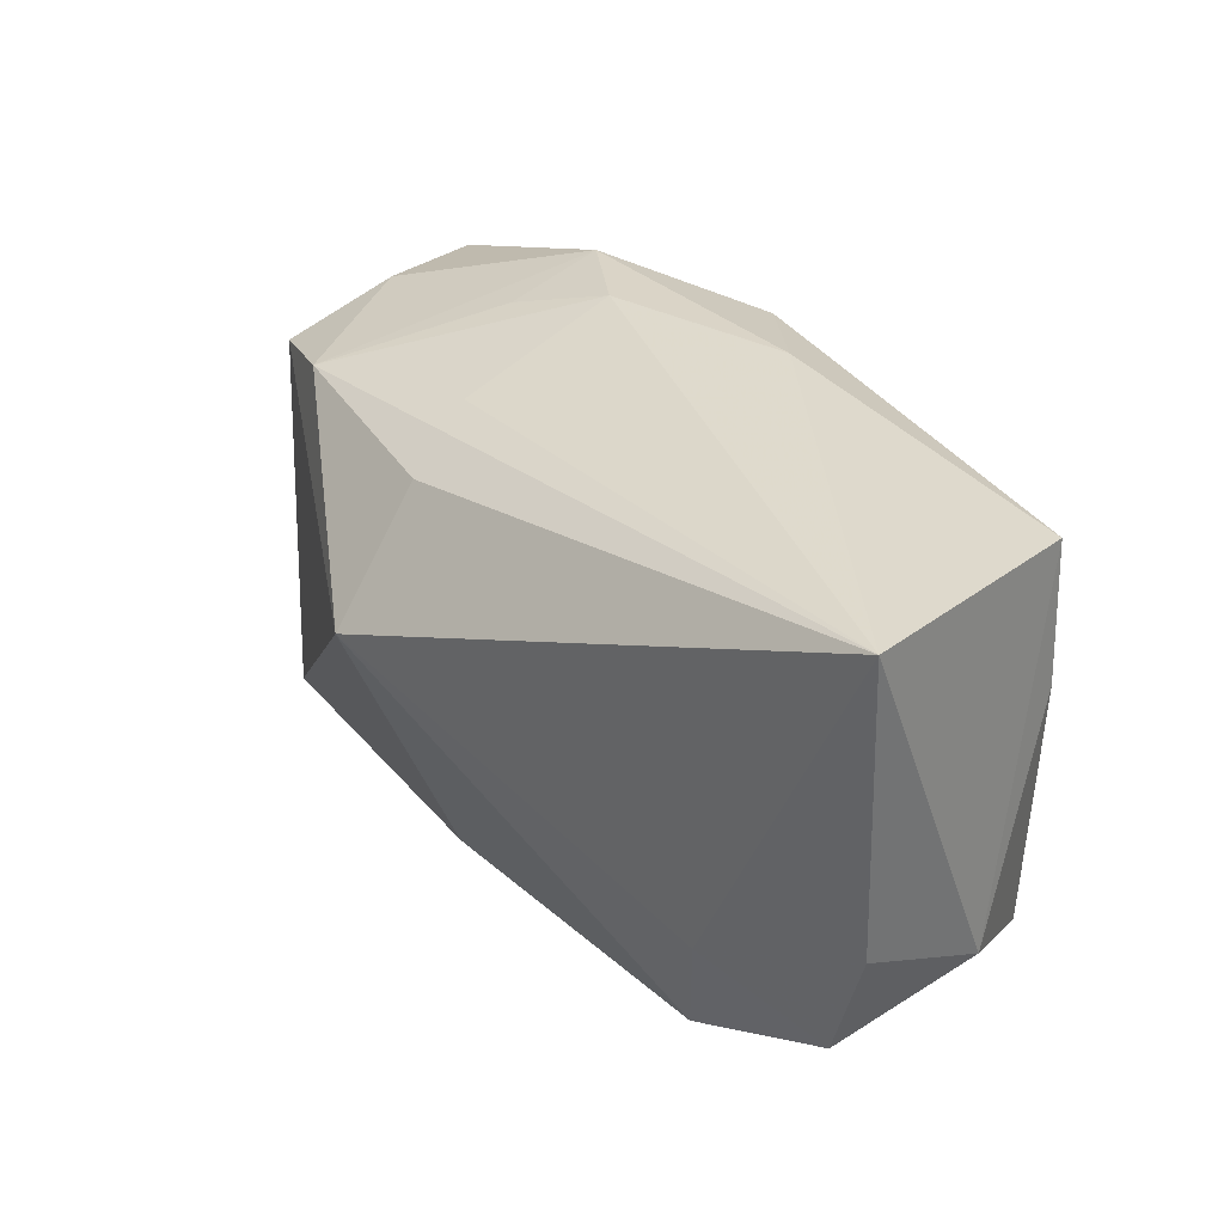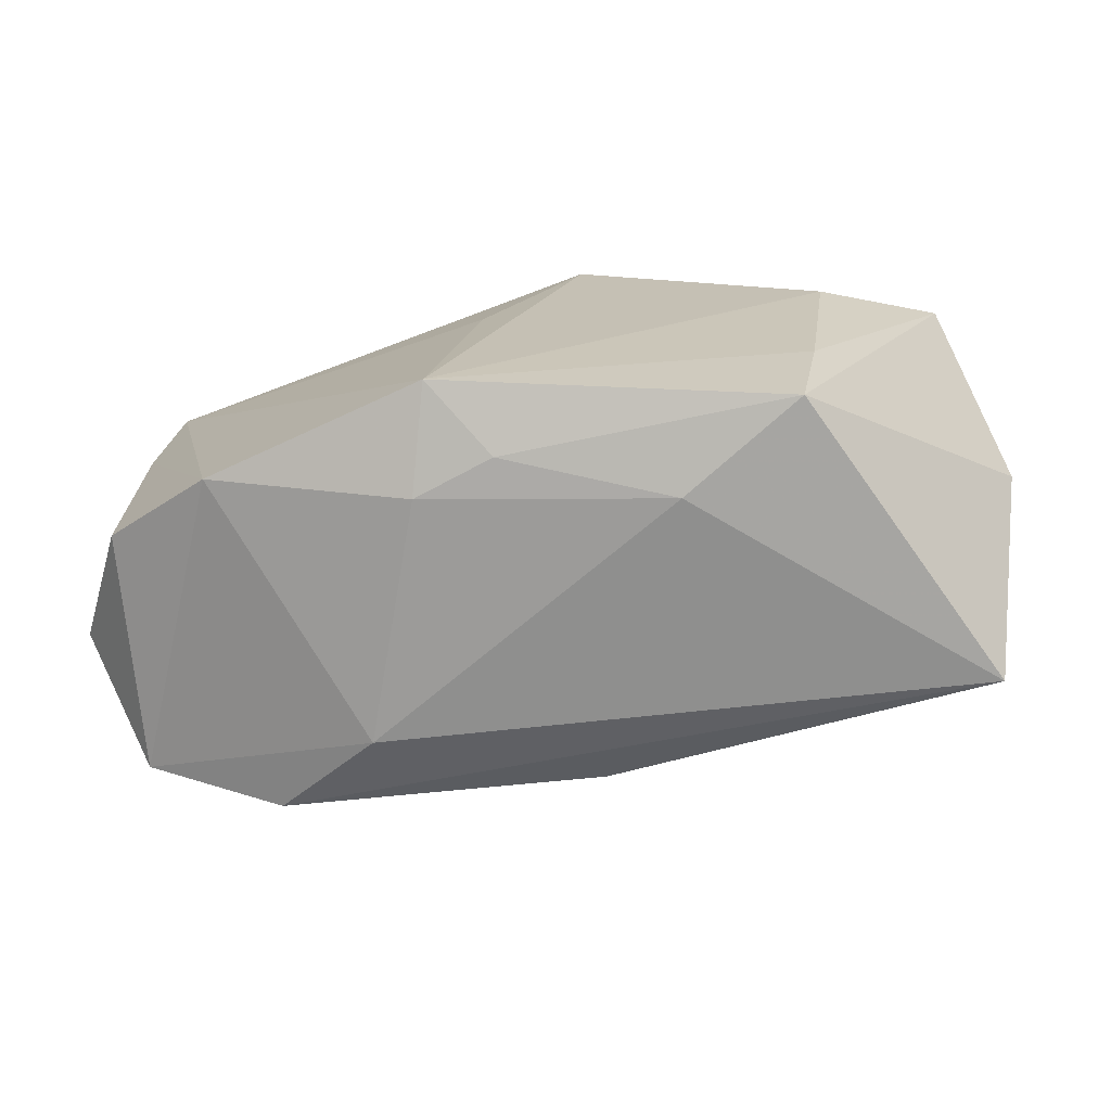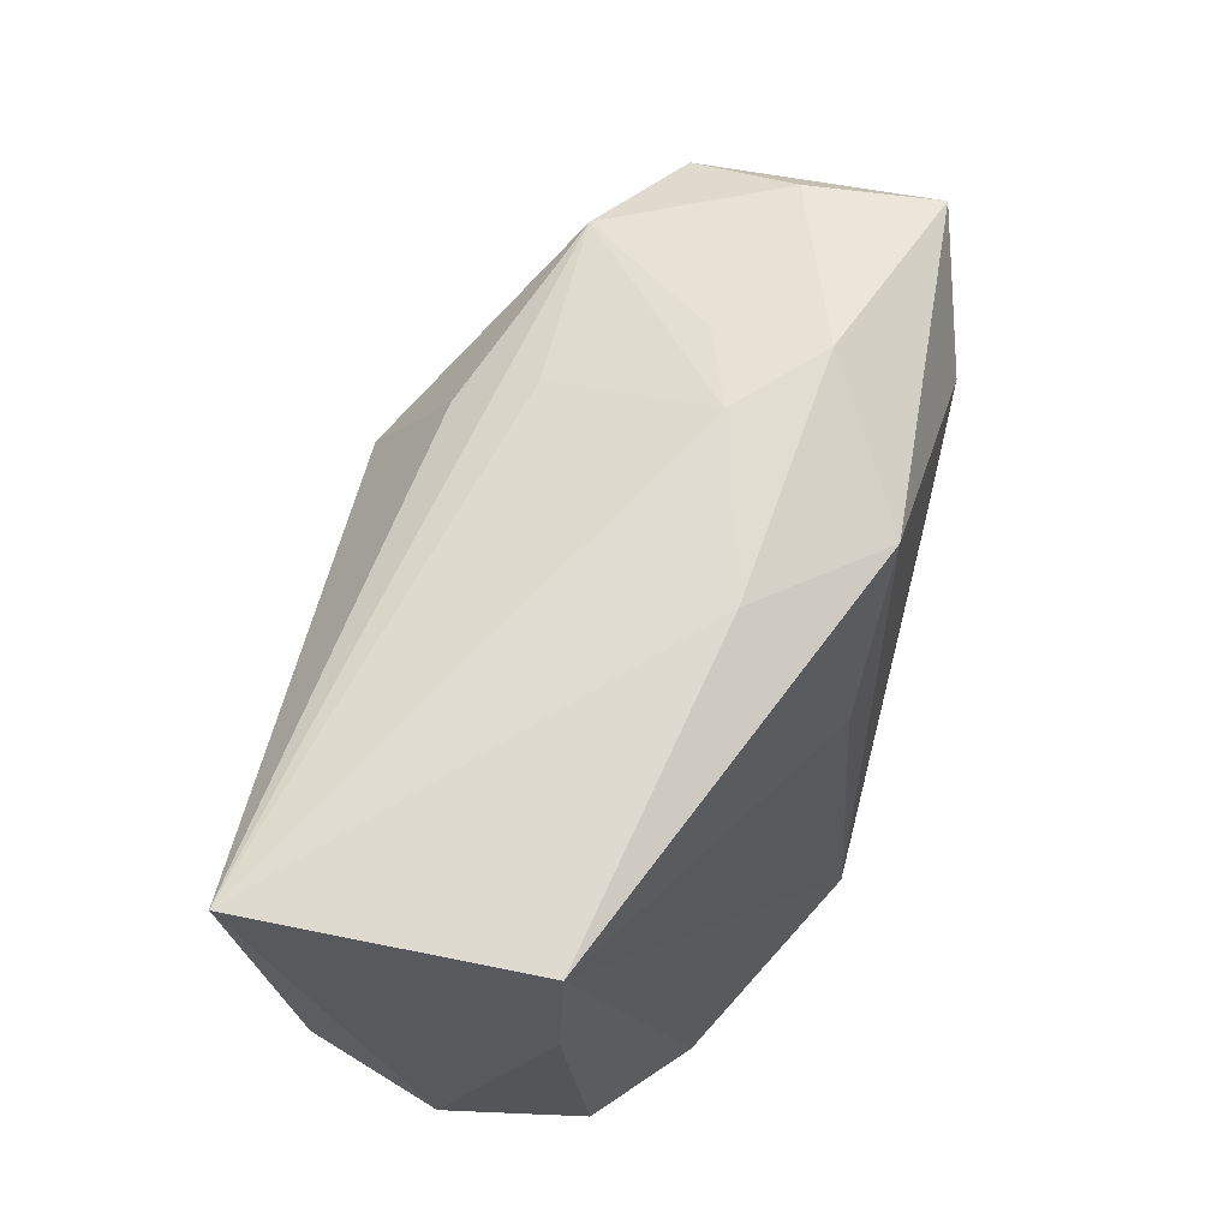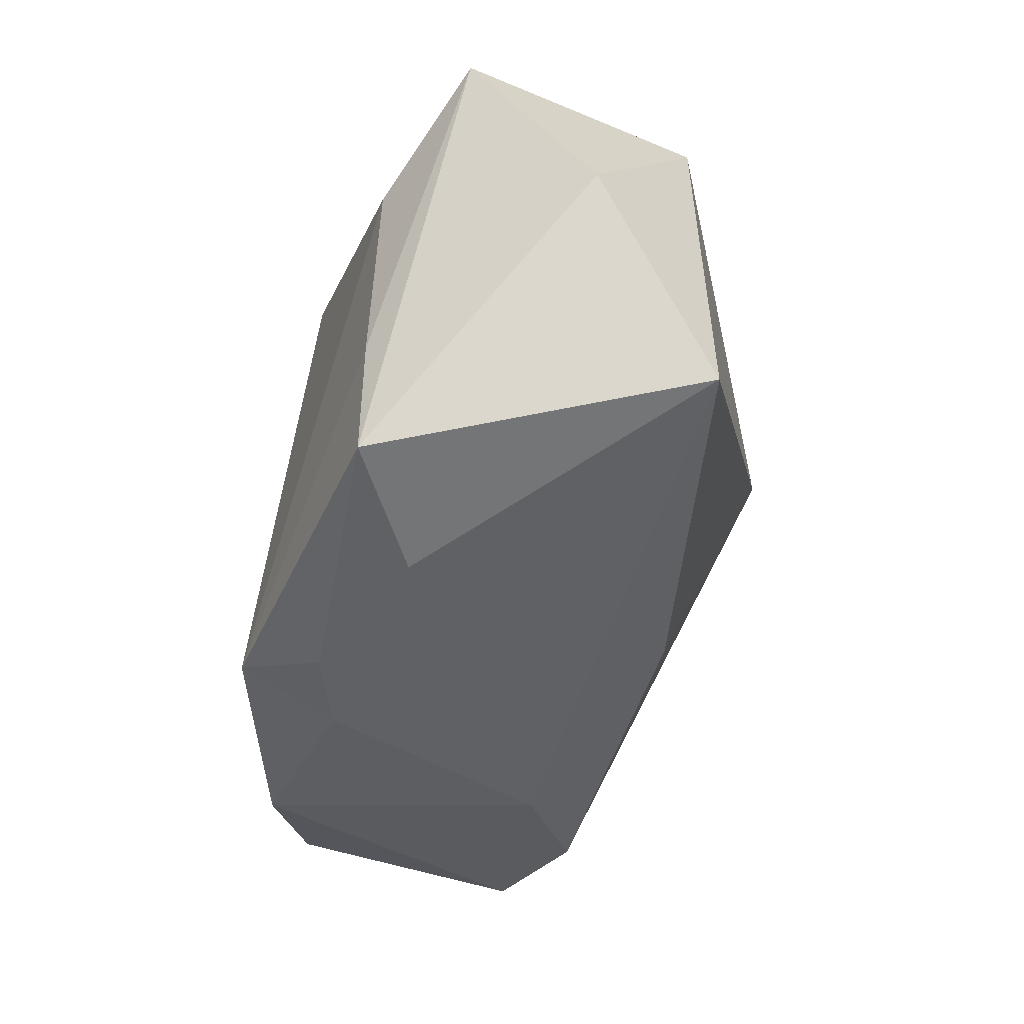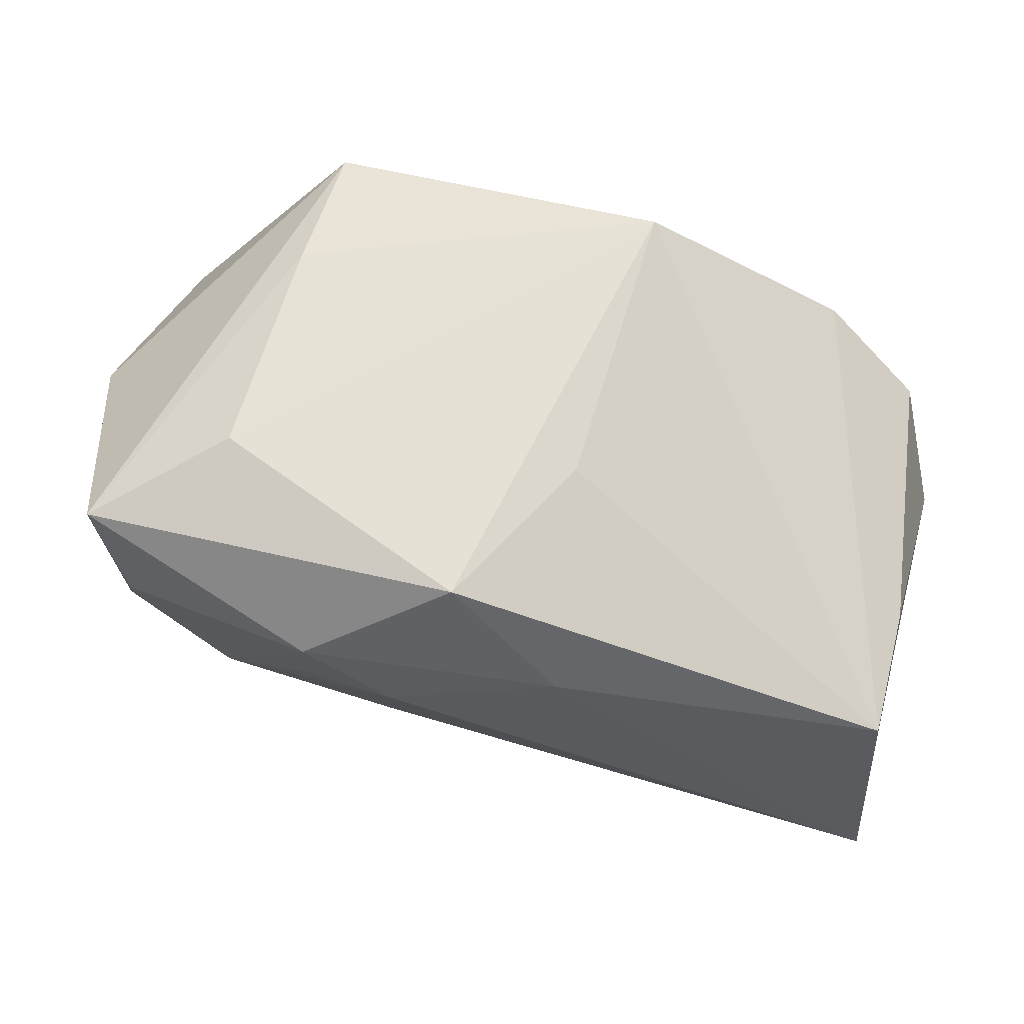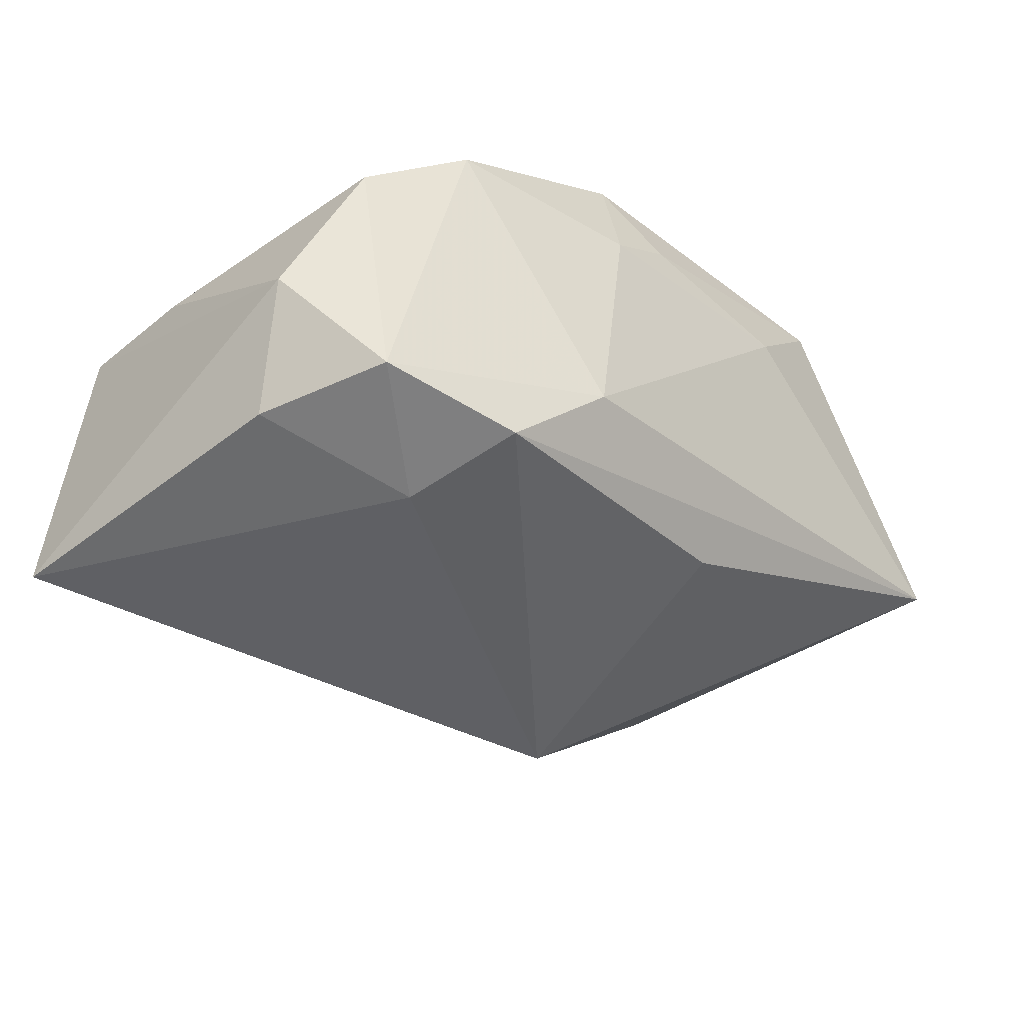
<metadata>
{"format":"obj","ext":"obj","renderer":"f3d","projection":"perspective","resolution":1024,"background":"white","views":[{"elev":30.4,"azim":-137.7,"up":"+Y"},{"elev":20.9,"azim":3.5,"up":"+Z"},{"elev":61.9,"azim":-75.2,"up":"+Y"},{"elev":-47.1,"azim":67.2,"up":"+Y"},{"elev":63.0,"azim":-168.3,"up":"+Z"},{"elev":-37.2,"azim":-46.1,"up":"+Z"}]}
</metadata>
<code>
v 0.007219 0.01469 -0.01512
v -0.0354 -0.01012 -0.004949
v -0.007322 -0.01854 0.01905
v 0.008423 0.0182 -0.008824
v 0.02092 -0.009342 0.01905
v -0.007976 -0.02085 0.01077
v -0.03319 -0.006404 -0.01476
v -0.02103 -0.009971 -0.01767
v -0.033 0.01699 0.004248
v 0.006764 0.02235 0.004582
v -0.00667 0.02039 0.008884
v 0.02228 0.008842 0.01905
v 0.03253 0.01608 0.01549
v 0.0136 0.02223 0.01058
v 0.02384 0.01628 -0.009429
v -0.03481 0.0189 -0.01788
v 0.01976 -0.0195 0.01869
v -0.03357 0.006152 0.00393
v 0.03289 0.01384 -0.004077
v -0.01132 -0.0213 -0.008416
v -0.02966 -0.01634 -0.01342
v -0.01882 -0.01894 -0.01514
v -0.03169 -0.01498 0.005277
v 0.00602 -0.01658 -0.01303
v -0.002131 -0.02057 0.01397
v 0.00215 0.01798 0.01799
v 0.008473 0.004709 -0.022
v -0.005192 0.005098 0.01724
v 0.03038 0.01716 0.004783
v 0.03535 -0.01889 -0.003167
v 0.0374 -0.001372 0.006798
v 0.01417 0.02052 0.001925
v 0.01133 -0.0213 0.01142
v -0.02372 -0.01817 0.01105
f 27 16 1
f 8 16 27
f 10 16 11
f 16 9 11
f 4 16 10
f 28 9 3
f 16 8 7
f 7 8 21
f 21 20 34
f 3 9 34
f 9 18 34
f 21 8 22
f 22 20 21
f 22 8 27
f 30 20 22
f 2 9 16
f 2 18 9
f 16 7 2
f 2 7 21
f 19 30 27
f 25 17 3
f 33 20 30
f 30 17 33
f 17 25 33
f 24 22 27
f 27 30 24
f 30 22 24
f 26 11 9
f 9 28 26
f 3 12 26
f 26 28 3
f 21 34 23
f 23 2 21
f 23 34 18
f 18 2 23
f 13 26 12
f 15 1 16
f 16 4 15
f 27 1 15
f 15 19 27
f 15 4 10
f 6 34 20
f 20 33 6
f 6 33 25
f 3 34 6
f 6 25 3
f 30 19 31
f 19 13 31
f 31 17 30
f 31 13 17
f 5 13 12
f 17 13 5
f 5 12 3
f 3 17 5
f 26 13 14
f 11 26 14
f 10 11 14
f 32 15 10
f 10 14 32
f 32 14 15
f 19 15 29
f 15 14 29
f 29 13 19
f 29 14 13

</code>
